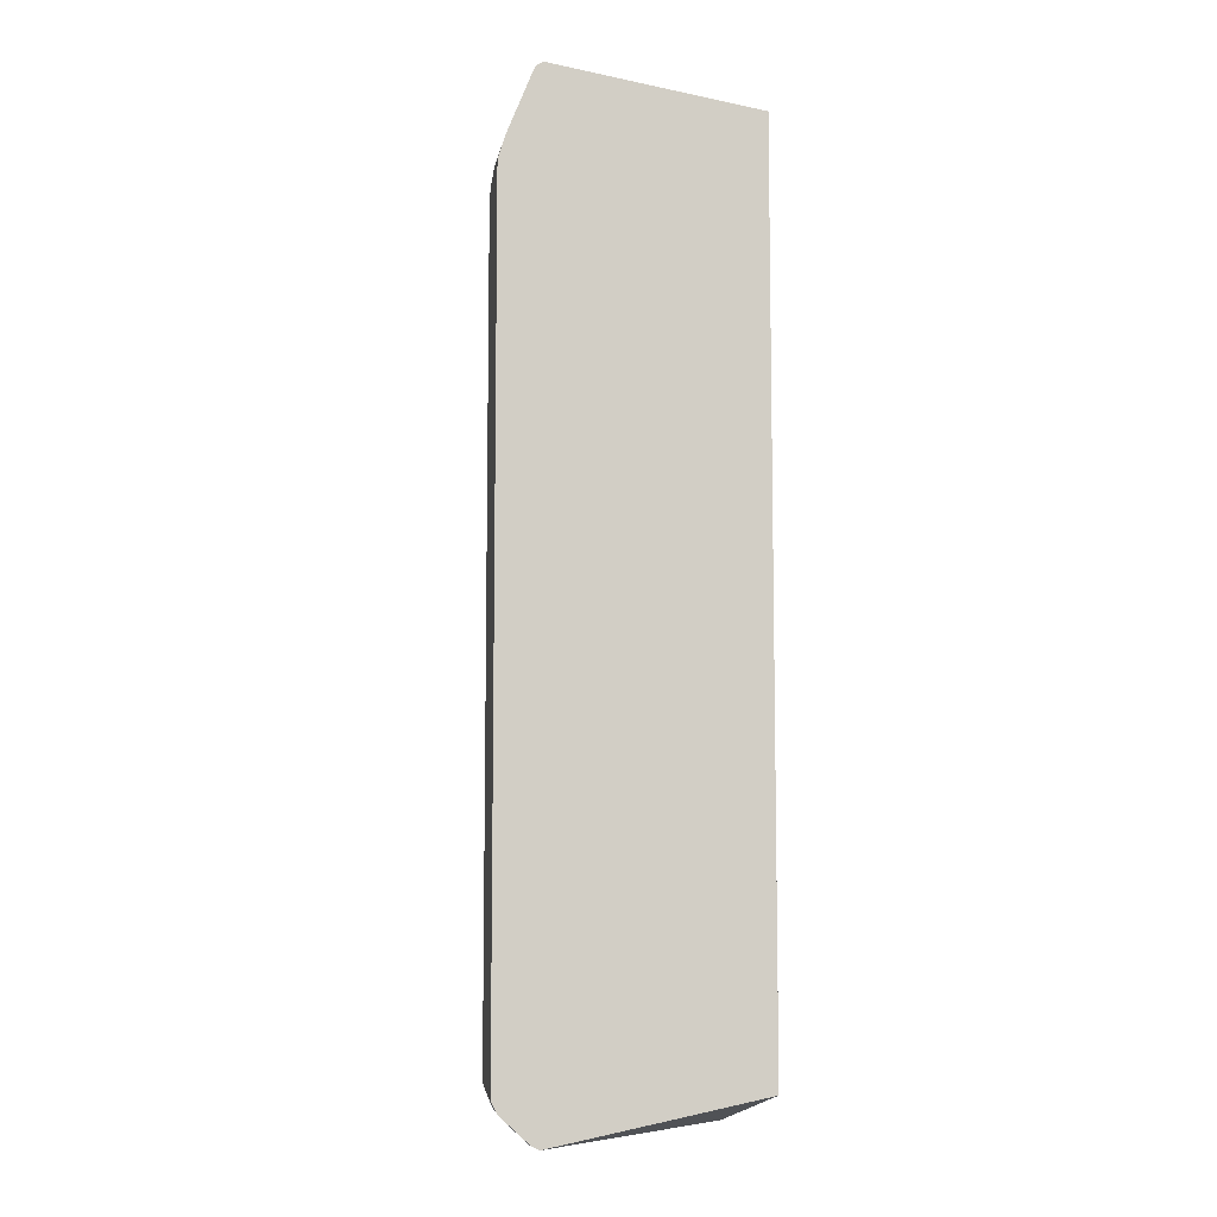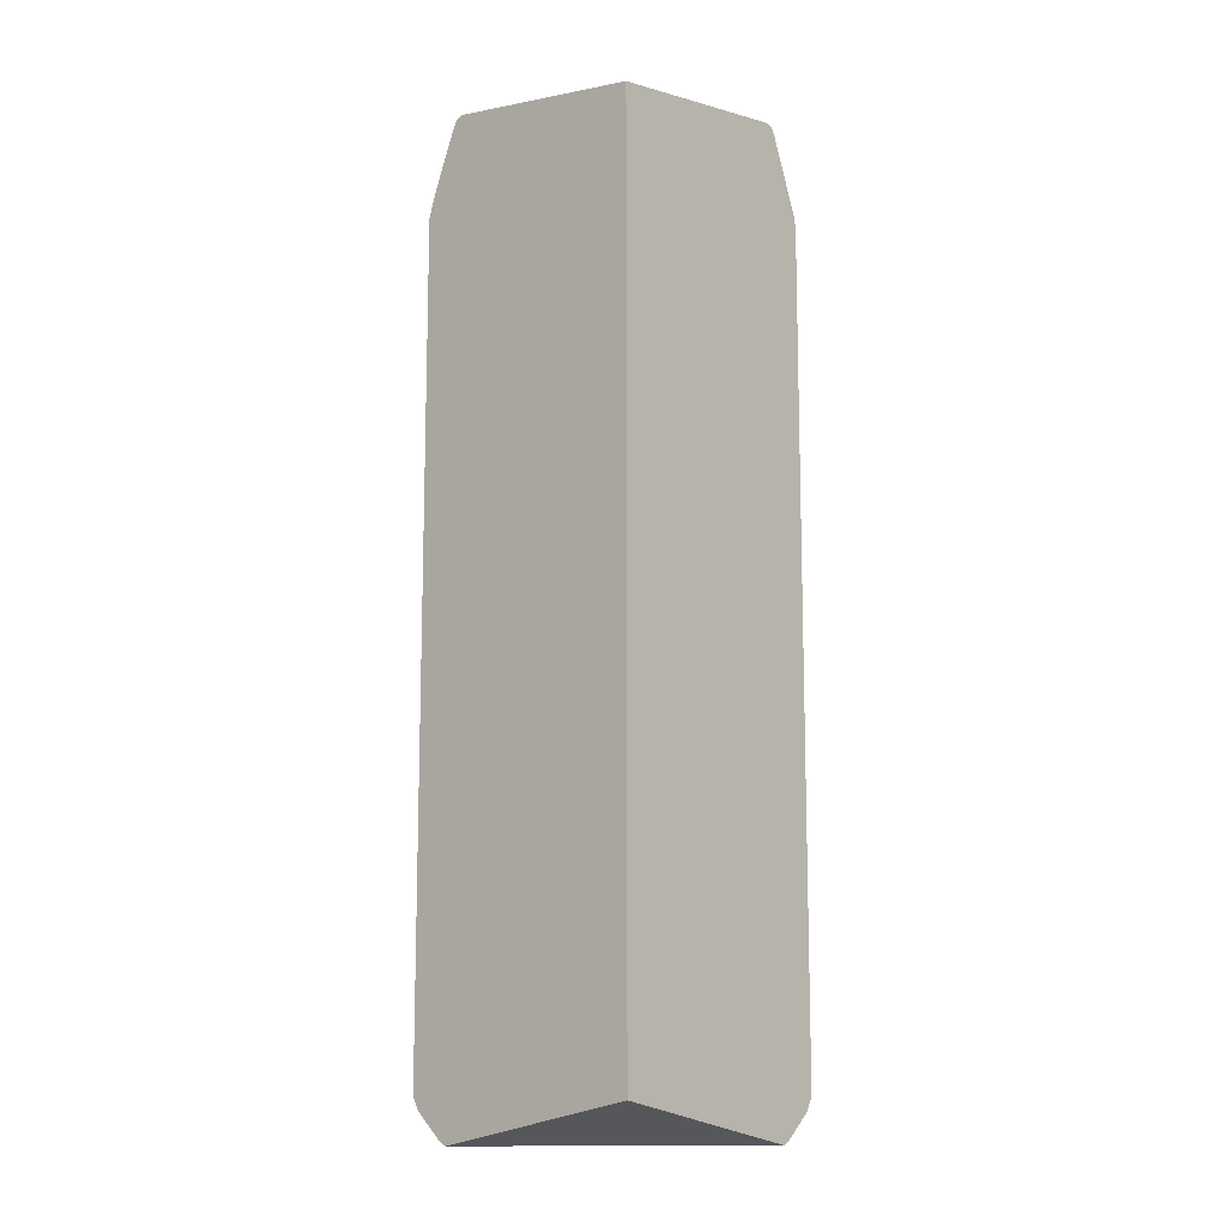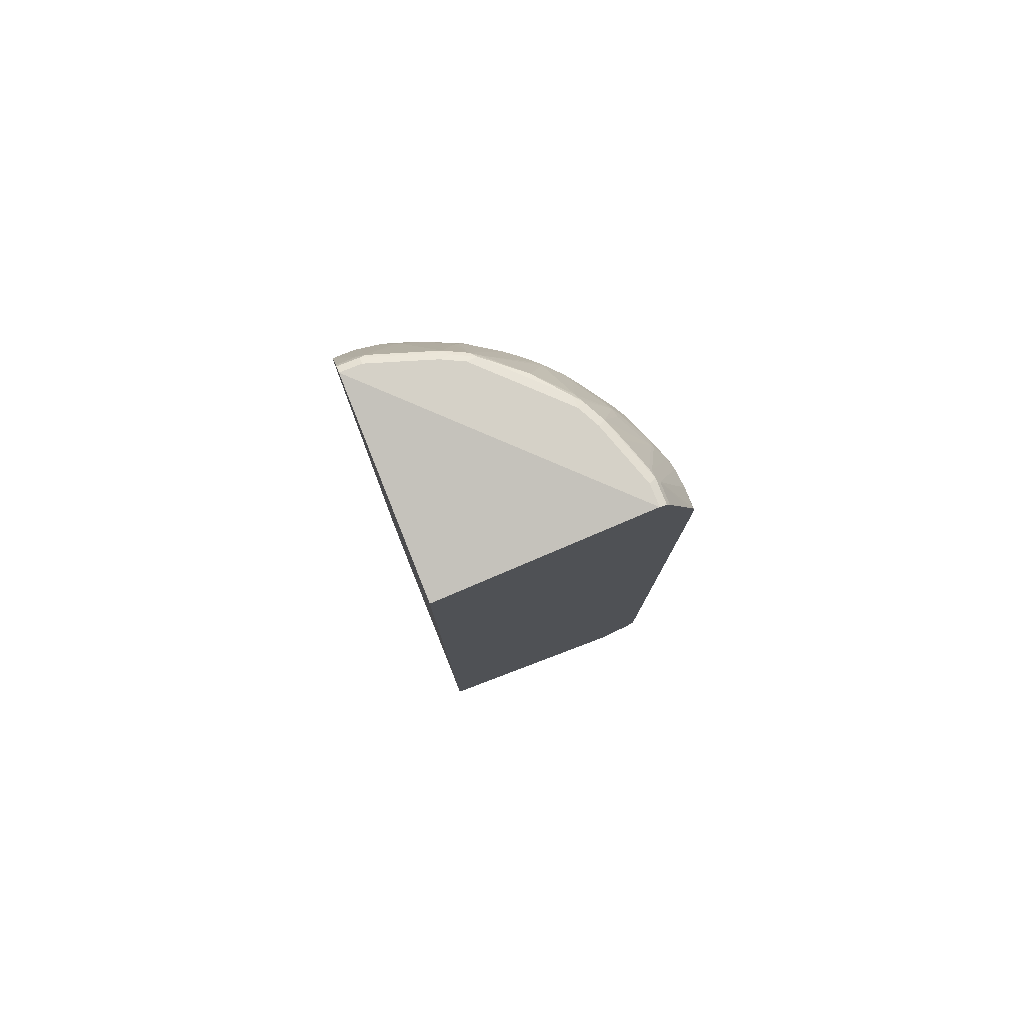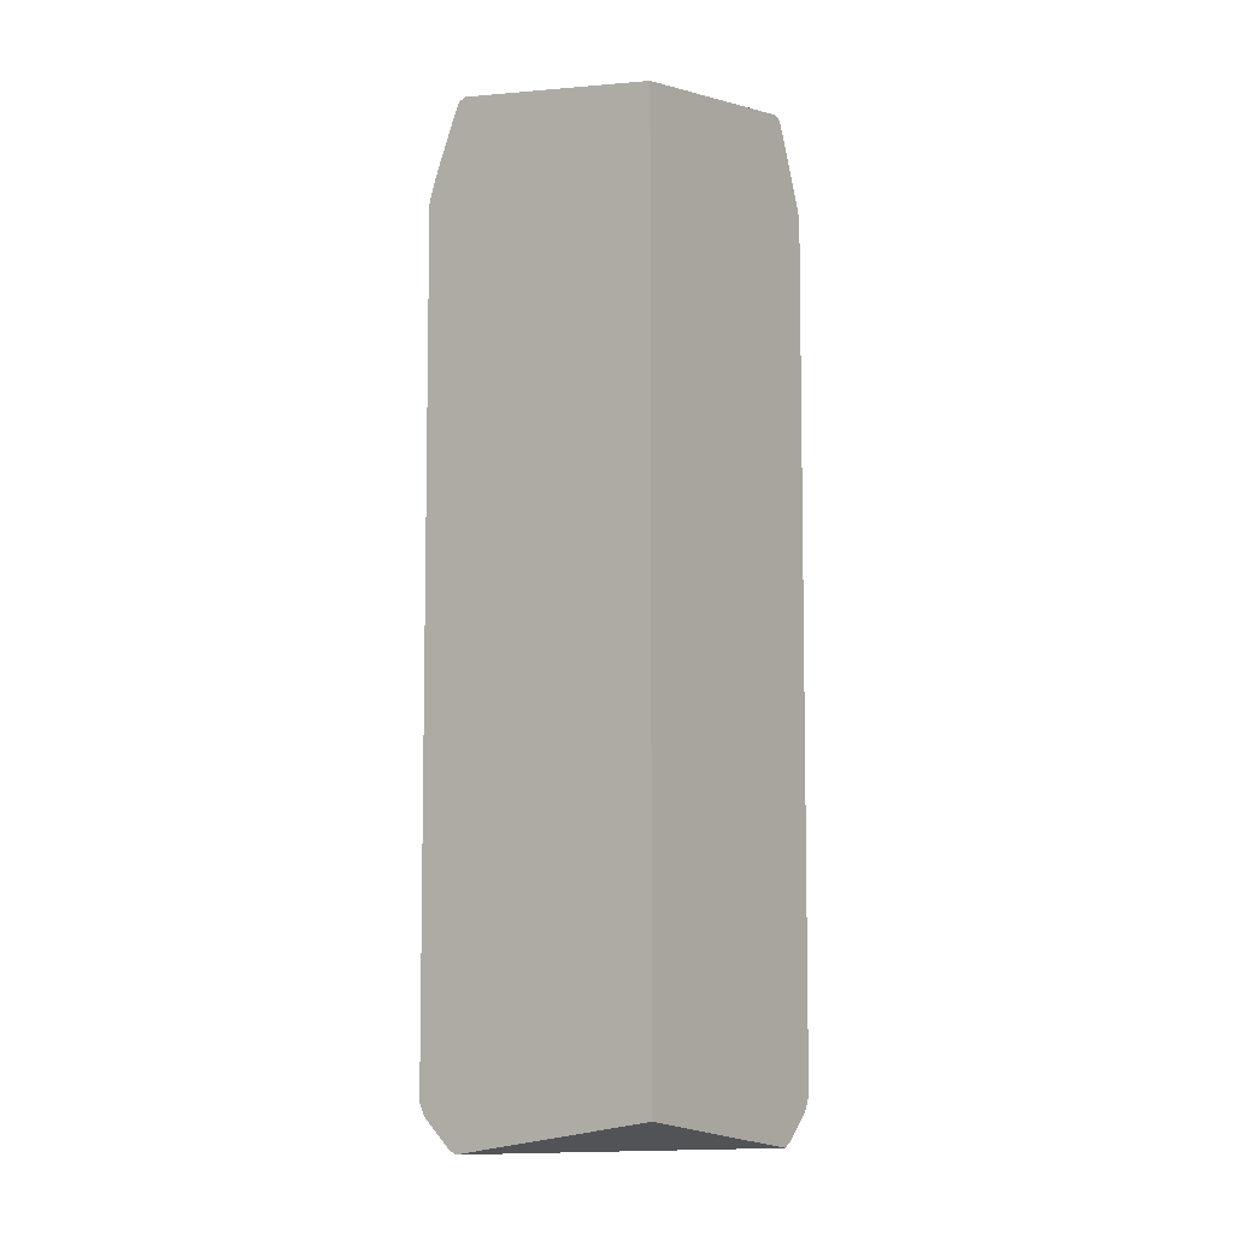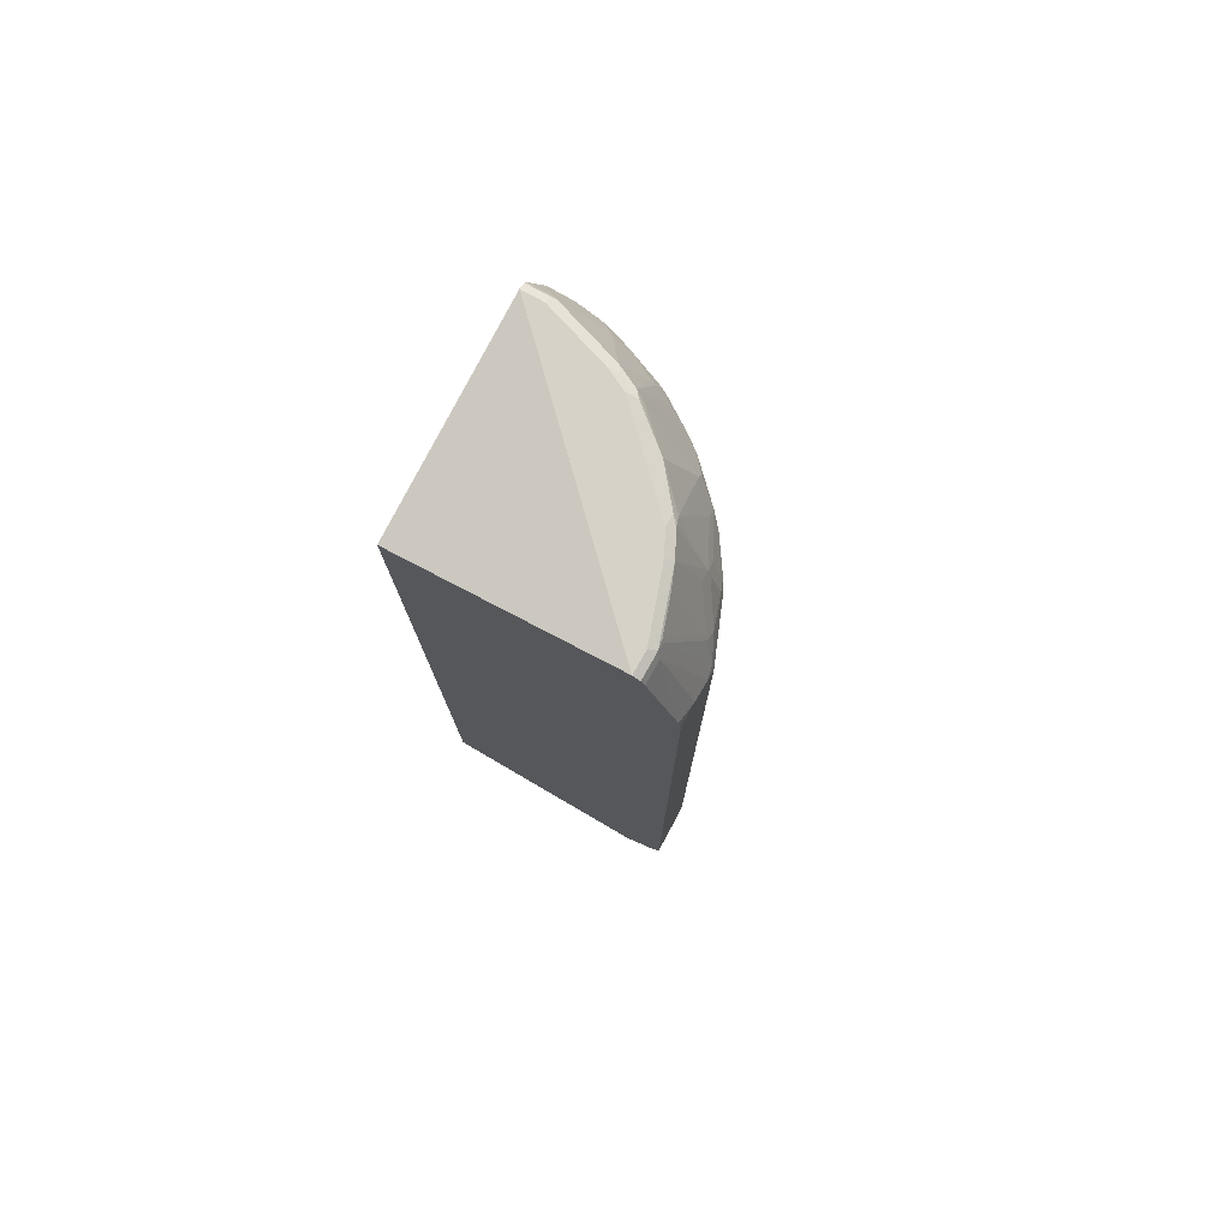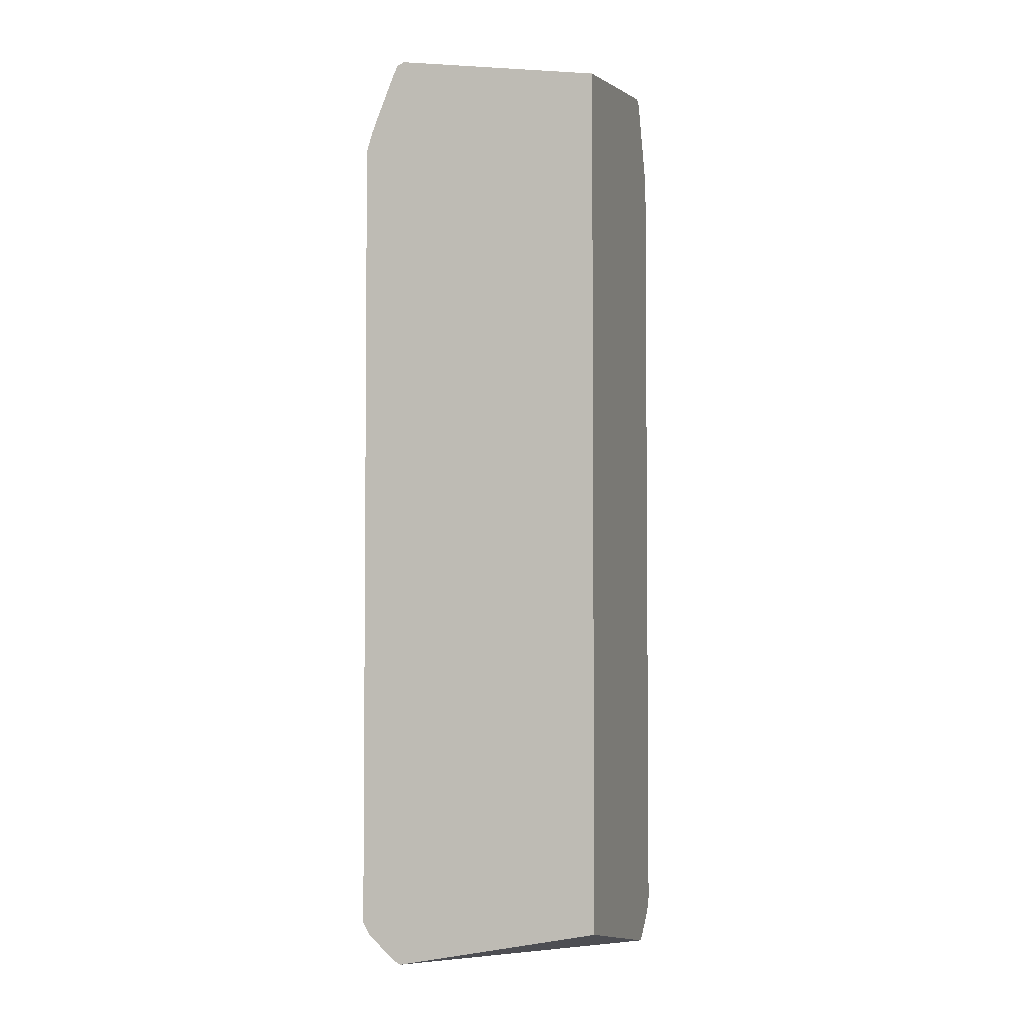
<metadata>
{"format":"obj","ext":"obj","renderer":"f3d","projection":"perspective","resolution":1024,"background":"white","views":[{"elev":-7.8,"azim":-101.0,"up":"+Y"},{"elev":-11.7,"azim":-48.6,"up":"+Y"},{"elev":79.4,"azim":-21.8,"up":"+Y"},{"elev":-7.0,"azim":-54.3,"up":"+Y"},{"elev":77.4,"azim":29.1,"up":"+Y"},{"elev":-3.3,"azim":-73.0,"up":"+Y"}]}
</metadata>
<code>
v 0.4202 0.8785 -0.03705
v 0.4329 0.872 -0.03705
v 0.4202 0.8785 -0.07644
v 0.03756 0.8785 -0.4201
v 0.03761 0.8211 -0.03705
v 0.4329 0.872 -0.08278
v 0.4387 0.8605 -0.03705
v 0.401 0.8785 -0.1337
v 0.3947 0.872 -0.1974
v 0.07643 0.8785 -0.4201
v 0.03756 0.872 -0.4329
v 0.03756 0.8211 -0.03822
v 0.03756 0.8044 -0.03705
v 0.4392 0.8593 -0.07644
v 0.4345 0.8593 -0.09791
v 0.4297 0.8689 -0.1003
v 0.4392 0.8593 -0.03705
v 0.3819 0.8785 -0.191
v 0.3756 0.872 -0.2356
v 0.3629 0.8785 -0.2292
v 0.4106 0.8689 -0.1576
v 0.4679 0.7353 -0.1576
v 0.4297 0.7735 -0.2149
v 0.4297 0.7544 -0.234
v 0.191 0.8785 -0.382
v 0.07643 0.872 -0.4329
v 0.03756 0.8717 -0.4331
v 0.03756 -0.802 -0.03705
v 0.4774 0.7638 -0.03822
v 0.4925 0.7256 -0.03705
v 0.4966 0.7065 -0.07644
v 0.4966 0.6875 -0.1146
v 0.4918 0.6875 -0.1361
v 0.4727 0.7256 -0.1552
v 0.4774 0.7638 -0.03705
v 0.3724 0.8689 -0.2435
v 0.3629 0.8737 -0.2507
v 0.2483 0.8785 -0.3438
v 0.4679 0.7162 -0.1767
v 0.4345 0.7447 -0.2316
v 0.4265 0.7256 -0.2547
v 0.3915 0.7162 -0.3103
v 0.3692 0.8593 -0.2547
v 0.2292 0.8785 -0.3628
v 0.2101 0.8737 -0.3844
v 0.191 0.872 -0.3947
v 0.1337 0.872 -0.4138
v 0.1433 0.8689 -0.4154
v 0.08597 0.8689 -0.4345
v 0.03756 0.8589 -0.4395
v 0.03756 -0.8785 -0.4201
v 0.4202 -0.8785 -0.03705
v 0.4966 0.7078 -0.03705
v 0.4971 0.6684 -0.03705
v 0.4966 0.6684 -0.1337
v 0.4536 0.6875 -0.2316
v 0.4727 0.7065 -0.1743
v 0.3151 0.8689 -0.3103
v 0.2483 0.8737 -0.3652
v 0.4456 0.6684 -0.2547
v 0.4074 0.6684 -0.3119
v 0.3883 0.6875 -0.331
v 0.3533 0.7353 -0.3485
v 0.2005 0.8689 -0.3963
v 0.1528 0.7447 -0.4655
v 0.07643 0.8593 -0.4392
v 0.1433 0.7353 -0.4727
v 0.1242 0.6971 -0.4918
v 0.08597 0.7162 -0.4918
v 0.03756 0.7635 -0.4777
v 0.03756 -0.872 -0.4329
v 0.07643 -0.8785 -0.4201
v 0.4202 -0.8785 -0.07644
v 0.4329 -0.872 -0.03705
v 0.4971 -0.8003 -0.03705
v 0.4584 0.6684 -0.2292
v 0.4966 -0.7829 -0.1337
v 0.2547 0.8593 -0.3692
v 0.2387 0.8689 -0.3772
v 0.4456 -0.7829 -0.2547
v 0.3501 0.6875 -0.3692
v 0.4074 -0.7829 -0.3119
v 0.3533 0.7162 -0.3581
v 0.2292 0.7638 -0.4273
v 0.2101 0.7829 -0.4273
v 0.191 0.7065 -0.4655
v 0.07643 0.7065 -0.4965
v 0.03756 0.744 -0.4851
v 0.1815 0.6971 -0.4727
v 0.1433 0.678 -0.4918
v 0.1146 0.6875 -0.4965
v 0.08277 -0.872 -0.4329
v 0.03756 -0.8271 -0.4822
v 0.1401 -0.872 -0.4138
v 0.191 -0.8785 -0.382
v 0.401 -0.8785 -0.1337
v 0.3947 -0.872 -0.191
v 0.4329 -0.872 -0.07644
v 0.4337 -0.8713 -0.03705
v 0.497 -0.802 -0.03705
v 0.4966 -0.802 -0.05731
v 0.4584 -0.7829 -0.2292
v 0.4918 -0.7925 -0.1433
v 0.3437 0.7065 -0.37
v 0.3055 0.6875 -0.4082
v 0.2673 0.7065 -0.4273
v 0.2387 0.7353 -0.4345
v 0.4536 -0.7925 -0.2387
v 0.3119 0.6684 -0.4074
v 0.331 0.6875 -0.3883
v 0.3501 -0.7829 -0.3692
v 0.4154 -0.7925 -0.296
v 0.4058 -0.8116 -0.296
v 0.3581 -0.8116 -0.3533
v 0.2483 0.6875 -0.4464
v 0.03756 0.7059 -0.4968
v 0.2387 0.678 -0.4536
v 0.2292 0.6684 -0.4584
v 0.1337 0.6684 -0.4965
v 0.03756 0.6866 -0.4969
v 0.0637 -0.8147 -0.4902
v 0.1274 -0.8084 -0.4838
v 0.1592 -0.8147 -0.4711
v 0.03756 -0.8218 -0.4867
v 0.1974 -0.872 -0.3947
v 0.2292 -0.8785 -0.3628
v 0.2356 -0.872 -0.3756
v 0.3819 -0.8785 -0.191
v 0.3844 -0.8737 -0.2101
v 0.3963 -0.8689 -0.2006
v 0.4345 -0.8689 -0.08598
v 0.4838 -0.8275 -0.03822
v 0.4838 -0.8275 -0.03705
v 0.491 -0.814 -0.03705
v 0.4918 -0.8116 -0.06685
v 0.4846 -0.802 -0.1528
v 0.4838 -0.8084 -0.1337
v 0.4456 -0.8084 -0.2292
v 0.2547 0.6684 -0.4456
v 0.3119 -0.7829 -0.4074
v 0.4265 -0.8275 -0.2292
v 0.3772 -0.8689 -0.2387
v 0.3652 -0.8737 -0.2483
v 0.3486 -0.8689 -0.2769
v 0.3486 -0.8307 -0.3342
v 0.2721 -0.8689 -0.3533
v 0.3501 -0.8147 -0.3565
v 0.2912 -0.8116 -0.4106
v 0.2292 -0.7829 -0.4584
v 0.1337 -0.7829 -0.4965
v 0.03756 -0.7829 -0.4969
v 0.03756 -0.802 -0.4967
v 0.05731 -0.802 -0.4965
v 0.1401 -0.7956 -0.4902
v 0.1767 -0.8116 -0.4679
v 0.2149 -0.8689 -0.3915
v 0.2483 -0.8785 -0.3438
v 0.2507 -0.8737 -0.3628
v 0.3629 -0.8785 -0.2292
v 0.3867 -0.8689 -0.2197
v 0.4727 -0.8116 -0.1624
v 0.4647 -0.8275 -0.1337
v 0.2547 -0.7829 -0.4456
v 0.2912 -0.8689 -0.3342
v 0.2531 -0.8307 -0.4106
v 0.2149 -0.8116 -0.4488
v 0.2356 -0.7956 -0.452
v 0.2436 -0.7925 -0.4488
f 92 123 94
f 92 122 123
f 92 121 122
f 92 93 121
f 91 120 116
f 91 119 120
f 90 119 91
f 89 115 117
f 90 117 118
f 89 117 90
f 87 116 88
f 87 91 116
f 86 115 89
f 86 107 115
f 84 86 85
f 93 124 121
f 90 118 119
f 94 125 95
f 105 109 115
f 95 125 127
f 105 115 106
f 105 110 109
f 104 110 105
f 103 137 136
f 103 135 137
f 103 136 108
f 100 135 101
f 100 134 135
f 99 132 133
f 98 132 99
f 98 131 132
f 98 130 131
f 97 130 98
f 97 129 130
f 97 128 129
f 96 128 97
f 95 127 126
f 94 123 125
f 84 107 86
f 77 101 135
f 82 114 111
f 72 94 95
f 72 92 94
f 71 93 92
f 68 87 69
f 68 91 87
f 68 90 91
f 67 90 68
f 67 89 90
f 66 88 70
f 66 87 88
f 65 89 67
f 65 86 89
f 65 85 86
f 64 85 65
f 64 84 85
f 106 115 107
f 64 79 84
f 73 96 97
f 73 97 98
f 74 98 99
f 75 100 101
f 82 113 114
f 82 112 113
f 82 108 112
f 81 140 109
f 81 111 140
f 81 110 83
f 81 109 110
f 80 108 82
f 83 110 104
f 79 107 84
f 79 105 106
f 79 104 105
f 78 104 79
f 78 83 104
f 77 108 102
f 77 103 108
f 77 135 103
f 75 101 77
f 79 106 107
f 108 136 138
f 129 159 143
f 108 113 112
f 143 158 144
f 143 157 158
f 143 159 157
f 142 160 143
f 141 160 142
f 140 148 163
f 138 161 141
f 137 162 161
f 136 161 138
f 136 137 161
f 132 134 133
f 132 135 134
f 132 137 135
f 131 137 132
f 131 162 137
f 130 162 131
f 130 161 162
f 144 158 164
f 130 141 161
f 144 164 145
f 146 158 148
f 63 83 78
f 156 166 165
f 155 167 166
f 155 166 156
f 154 167 155
f 150 152 151
f 150 153 152
f 149 154 150
f 149 167 154
f 149 168 167
f 149 163 168
f 148 168 163
f 148 167 168
f 148 166 167
f 148 165 166
f 148 156 165
f 146 148 147
f 146 164 158
f 108 138 113
f 130 160 141
f 129 143 160
f 117 139 163
f 115 139 117
f 114 148 140
f 114 147 148
f 114 146 147
f 114 164 146
f 114 145 164
f 114 144 145
f 113 144 114
f 113 143 144
f 113 142 143
f 113 141 142
f 113 138 141
f 111 114 140
f 109 163 139
f 109 140 163
f 109 139 115
f 117 163 149
f 129 160 130
f 117 149 118
f 118 150 119
f 128 159 129
f 127 148 158
f 127 156 148
f 126 158 157
f 126 127 158
f 125 156 127
f 123 154 155
f 123 156 125
f 123 155 156
f 122 154 123
f 121 154 122
f 121 150 154
f 121 153 150
f 121 152 153
f 121 124 152
f 119 151 120
f 119 150 151
f 118 149 150
f 62 83 63
f 22 24 23
f 61 111 81
f 9 21 22
f 9 16 21
f 9 20 18
f 9 19 20
f 8 9 18
f 7 17 14
f 6 16 9
f 6 15 16
f 6 14 15
f 6 7 14
f 5 12 13
f 4 12 5
f 4 13 12
f 4 28 13
f 4 51 28
f 4 71 51
f 4 93 71
f 9 22 23
f 4 124 93
f 9 23 24
f 10 25 26
f 20 59 38
f 20 37 59
f 19 24 36
f 19 37 20
f 19 36 37
f 16 22 21
f 15 22 16
f 15 34 22
f 15 33 34
f 14 33 15
f 14 32 33
f 14 31 32
f 14 30 31
f 14 29 30
f 14 35 29
f 14 17 35
f 11 26 27
f 9 24 19
f 22 34 57
f 4 152 124
f 4 116 120
f 1 74 99
f 1 52 74
f 1 28 52
f 1 13 28
f 1 5 13
f 1 4 5
f 1 10 4
f 1 25 10
f 1 44 25
f 1 38 44
f 1 20 38
f 1 18 20
f 1 8 18
f 1 3 8
f 1 6 3
f 1 2 6
f 62 81 83
f 1 99 133
f 4 120 151
f 1 133 134
f 1 100 75
f 4 88 116
f 4 70 88
f 4 50 70
f 4 27 50
f 4 11 27
f 4 26 11
f 4 10 26
f 3 9 8
f 3 6 9
f 2 7 6
f 1 7 2
f 1 17 7
f 1 35 17
f 1 30 35
f 1 53 30
f 1 54 53
f 1 75 54
f 1 134 100
f 22 57 39
f 4 151 152
f 51 159 128
f 51 157 159
f 51 126 157
f 51 95 126
f 51 72 95
f 51 92 72
f 51 71 92
f 50 66 70
f 51 128 96
f 49 87 66
f 49 68 69
f 49 65 67
f 49 66 50
f 48 65 49
f 48 64 65
f 46 64 47
f 45 64 46
f 49 69 87
f 51 96 73
f 51 73 52
f 52 73 98
f 61 82 111
f 22 39 24
f 61 81 62
f 60 82 61
f 60 80 82
f 60 108 80
f 60 102 108
f 60 76 102
f 58 63 78
f 58 79 59
f 58 78 79
f 56 76 60
f 55 102 76
f 55 77 102
f 54 77 55
f 54 75 77
f 52 98 74
f 45 79 64
f 45 59 79
f 49 67 68
f 26 47 64
f 29 35 30
f 27 49 50
f 26 49 27
f 26 48 49
f 26 64 48
f 43 63 58
f 25 47 26
f 25 46 47
f 30 53 31
f 25 45 46
f 25 44 59
f 24 43 36
f 24 42 43
f 24 62 42
f 24 41 62
f 24 40 41
f 24 57 40
f 24 39 57
f 25 59 45
f 31 53 54
f 28 51 52
f 31 54 32
f 42 62 63
f 42 63 43
f 41 61 62
f 41 60 61
f 40 60 41
f 40 56 60
f 38 59 44
f 37 58 59
f 40 57 56
f 36 43 58
f 33 57 34
f 32 54 55
f 33 56 57
f 33 76 56
f 33 55 76
f 32 55 33
f 36 58 37

</code>
